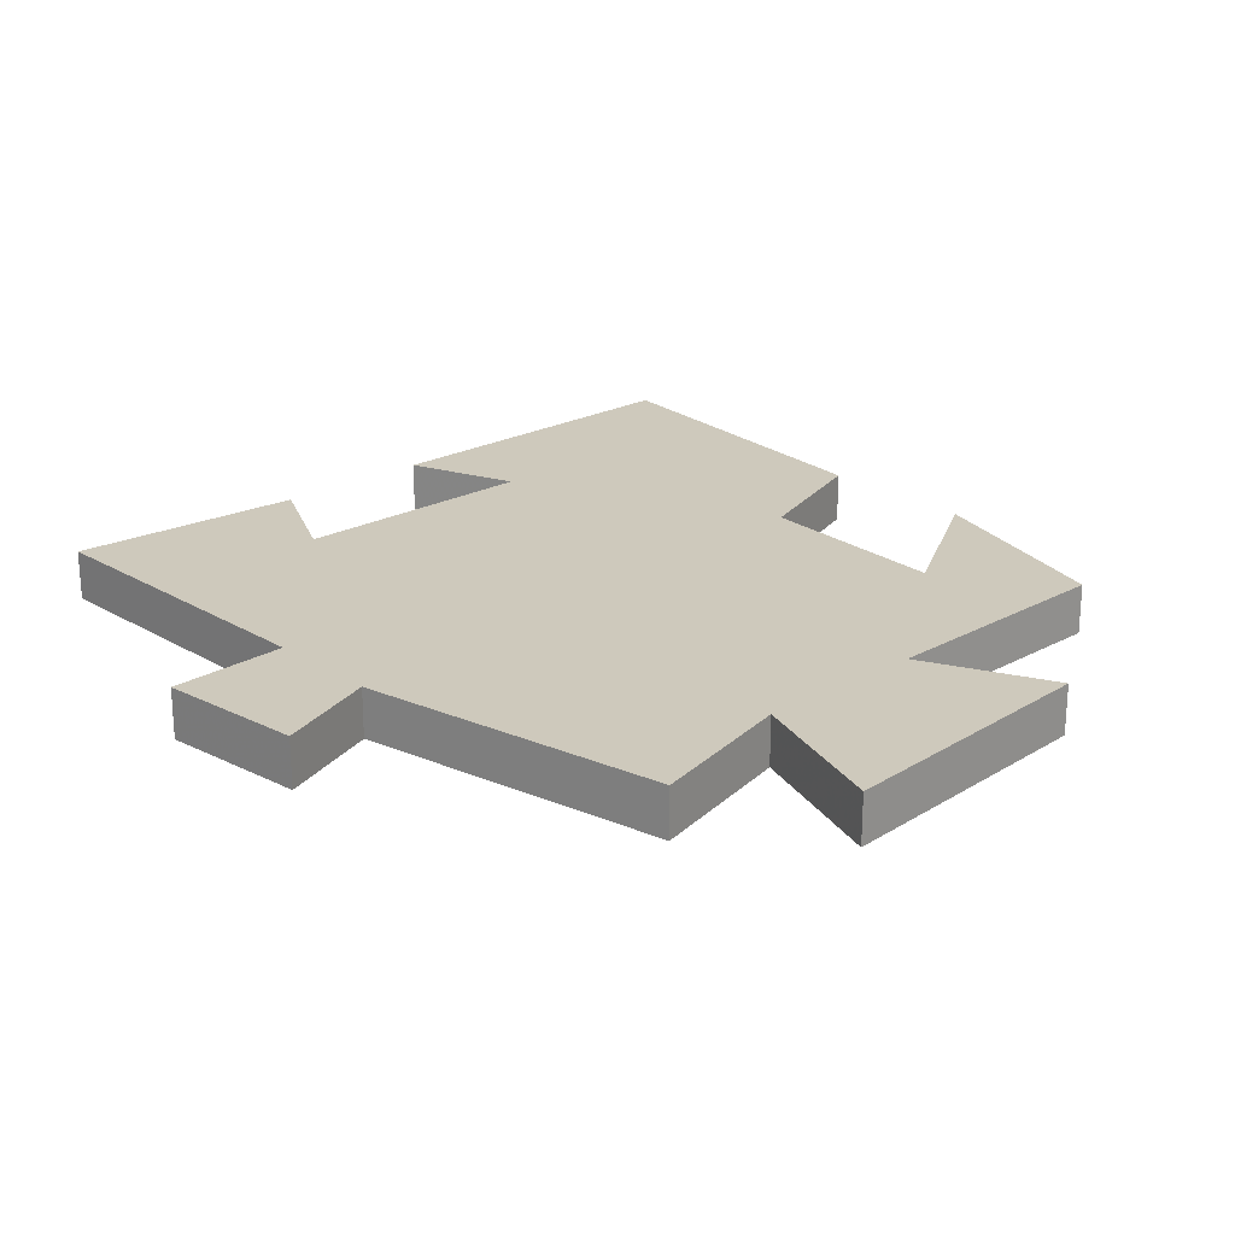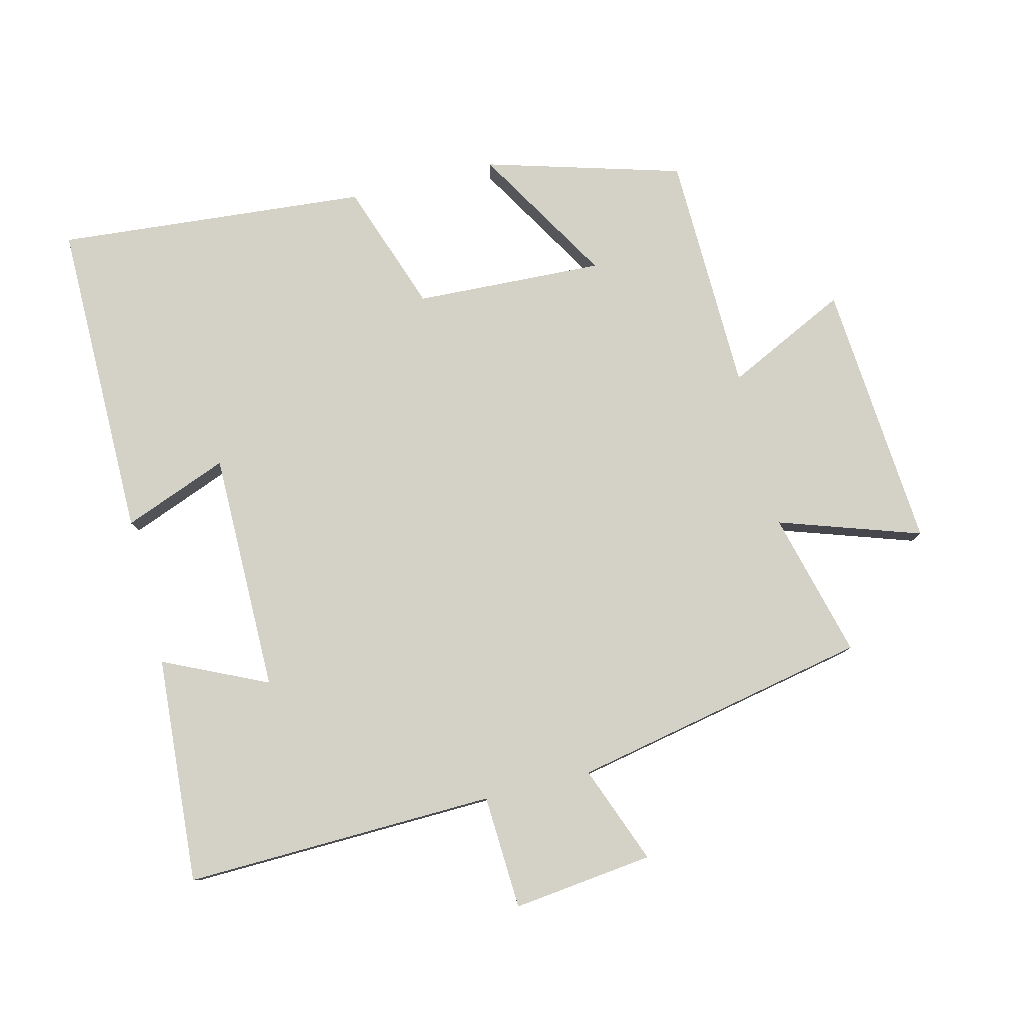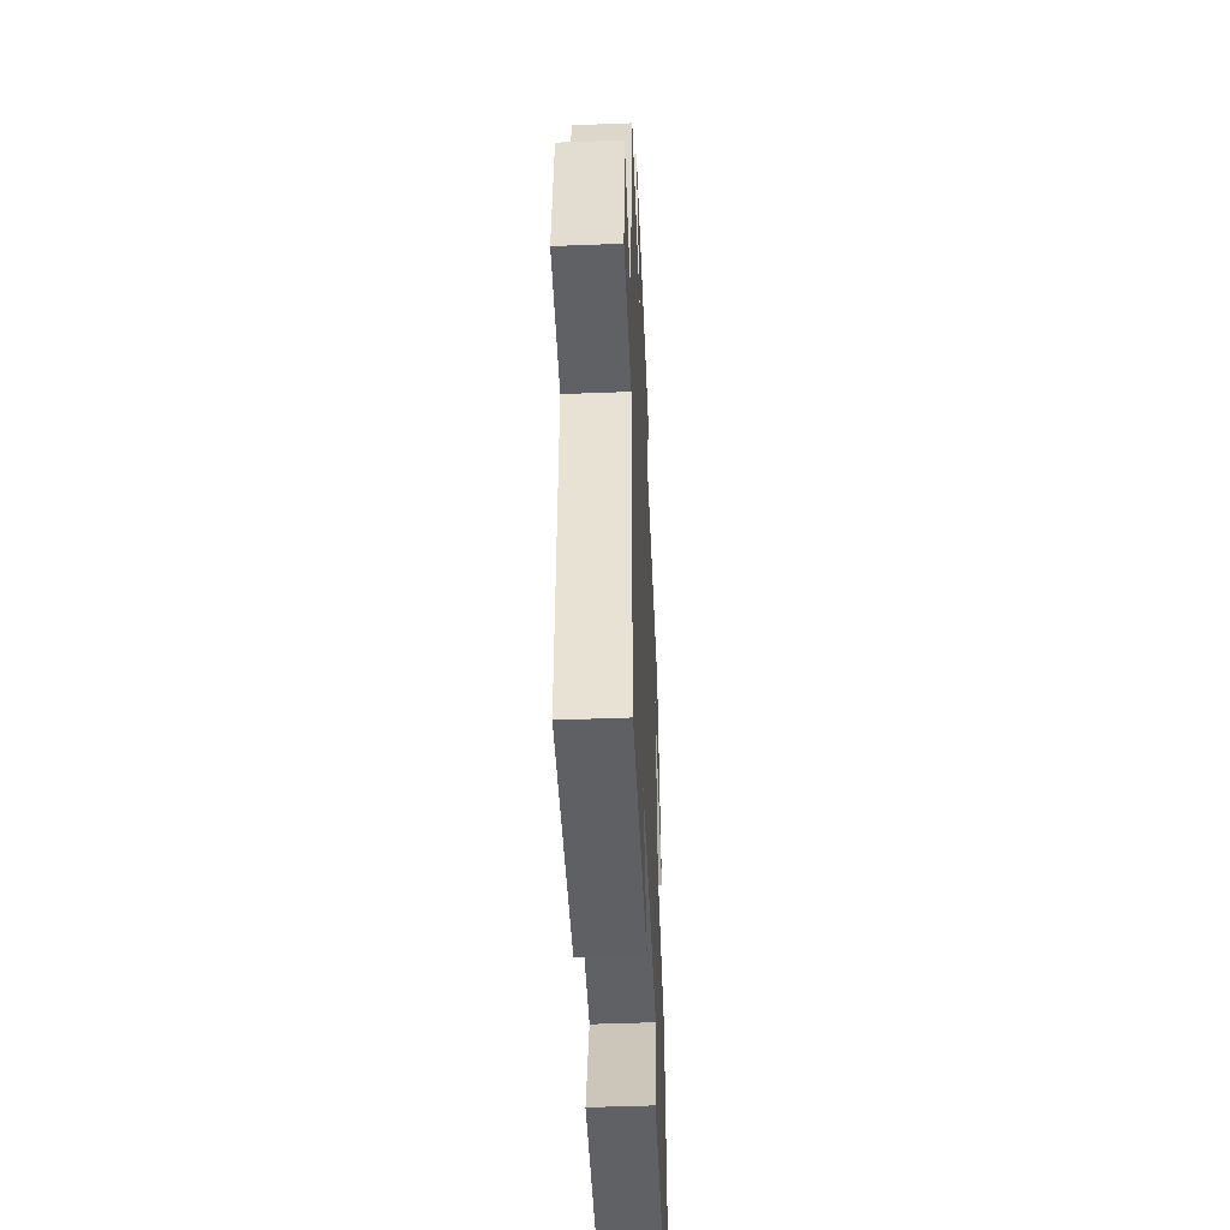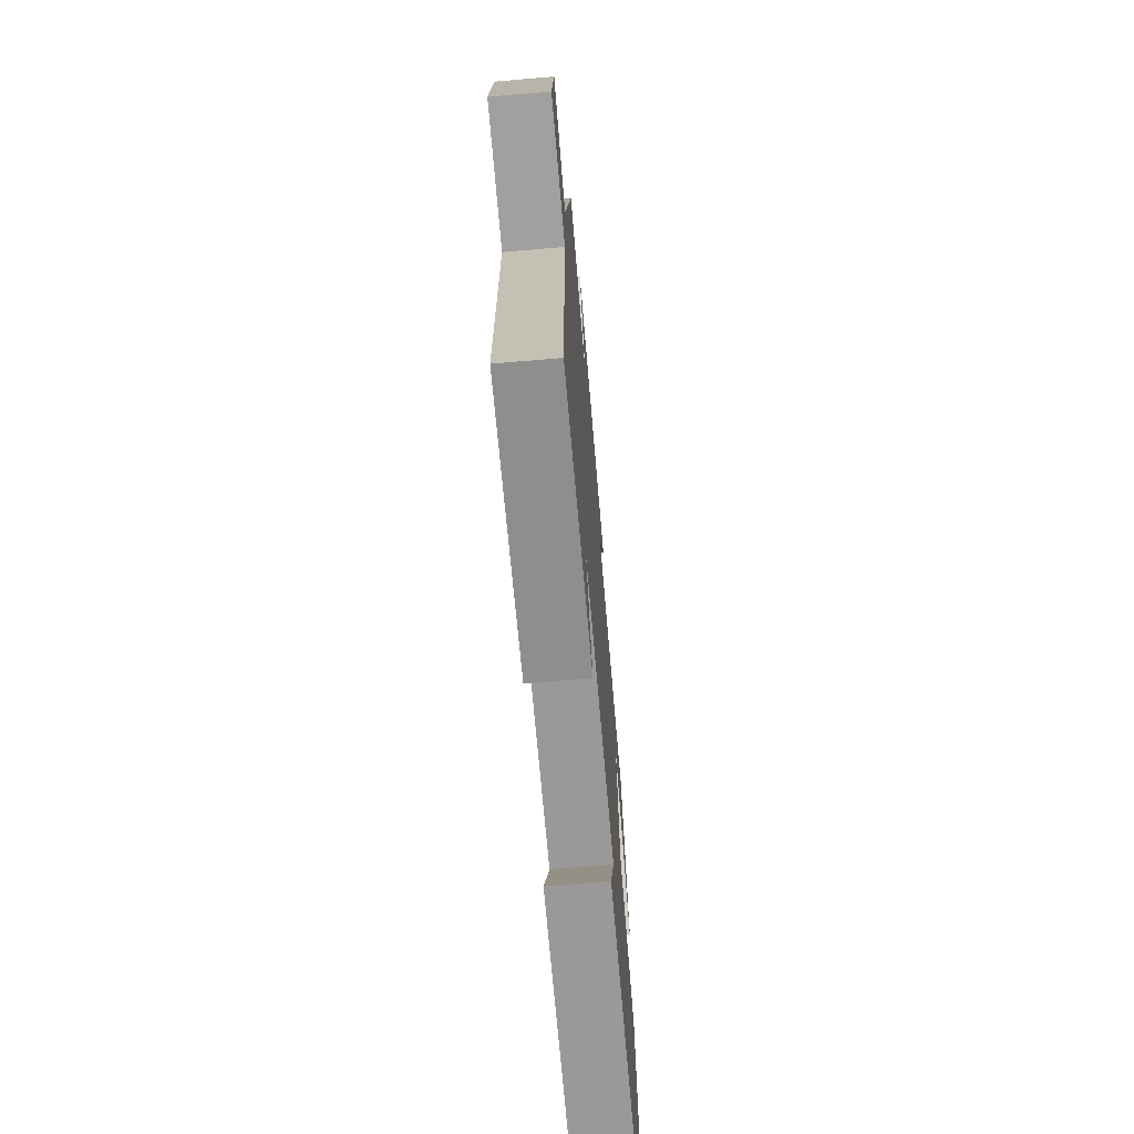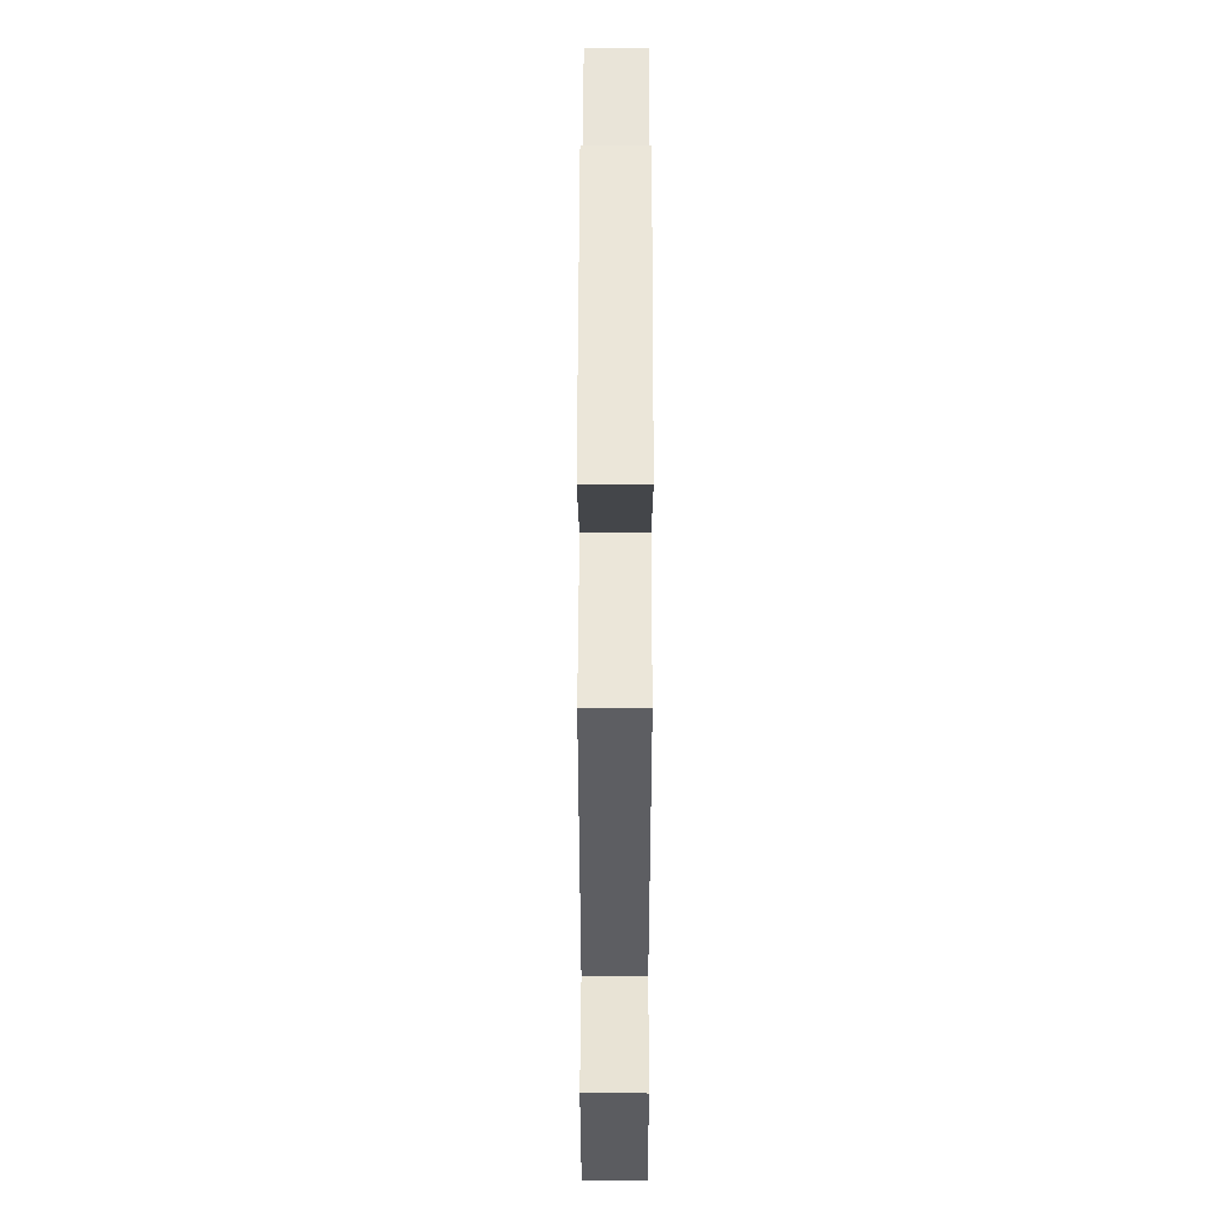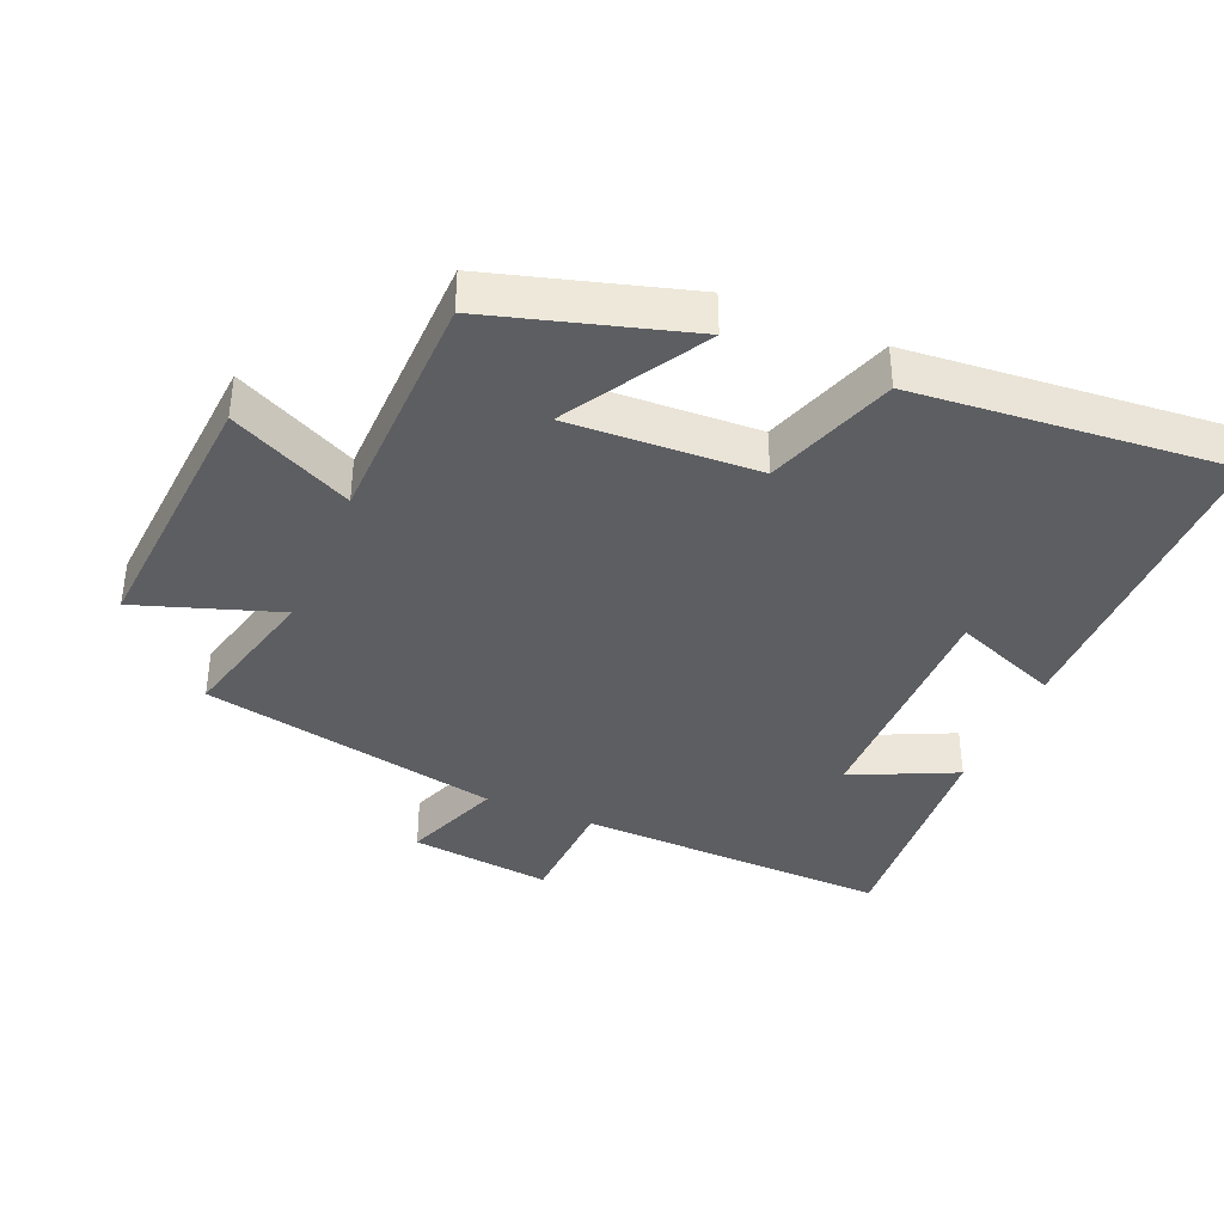
<metadata>
{"format":"obj","ext":"obj","renderer":"f3d","projection":"perspective","resolution":1024,"background":"white","views":[{"elev":22.5,"azim":-42.6,"up":"+Y"},{"elev":79.8,"azim":-104.1,"up":"+Y"},{"elev":-47.5,"azim":-87.5,"up":"+Z"},{"elev":-69.2,"azim":-85.1,"up":"+Z"},{"elev":61.8,"azim":-89.9,"up":"+Z"},{"elev":-38.5,"azim":67.0,"up":"+Y"}]}
</metadata>
<code>
v 0.414 0.07 0.493
v 0.5 0.07 0.198
v 0.291 0.07 0.322
v 0.305 0.07 0.038
v 0.5 0.07 -0.03
v 0.542 0.07 -0.499
v 0.059 0.07 -0.5
v 0.12 0.07 -0.342
v -0.242 0.07 -0.344
v -0.169 0.07 -0.5
v -0.511 0.07 -0.526
v -0.5 0.07 -0.057
v -0.672 0.07 -0.049
v -0.648 0.07 0.163
v -0.5 0.07 0.107
v -0.411 0.07 0.556
v -0.191 0.07 0.5
v -0.263 0.07 0.713
v 0.141 0.07 0.683
v 0.053 0.07 0.5
v 0.414 0 0.493
v 0.5 0 0.198
v 0.291 0 0.322
v 0.305 0 0.038
v 0.5 0 -0.03
v 0.542 0 -0.499
v 0.059 0 -0.5
v 0.12 0 -0.342
v -0.242 0 -0.344
v -0.169 0 -0.5
v -0.511 0 -0.526
v -0.5 0 -0.057
v -0.672 0 -0.049
v -0.648 0 0.163
v -0.5 0 0.107
v -0.411 0 0.556
v -0.191 0 0.5
v -0.263 0 0.713
v 0.141 0 0.683
v 0.053 0 0.5
f 17 18 19 20
f 17 20 1
f 15 16 17
f 15 17 1
f 12 13 14 15
f 12 15 1
f 9 10 11 12
f 8 9 12
f 6 7 8
f 5 6 8
f 4 5 8
f 3 4 8 12
f 1 2 3
f 1 3 12
f 40 39 38 37
f 21 40 37
f 37 36 35
f 21 37 35
f 35 34 33 32
f 21 35 32
f 32 31 30 29
f 32 29 28
f 28 27 26
f 28 26 25
f 28 25 24
f 32 28 24 23
f 23 22 21
f 32 23 21
f 1 21 22 2
f 2 22 23 3
f 3 23 24 4
f 4 24 25 5
f 5 25 26 6
f 6 26 27 7
f 7 27 28 8
f 8 28 29 9
f 9 29 30 10
f 10 30 31 11
f 11 31 32 12
f 12 32 33 13
f 13 33 34 14
f 14 34 35 15
f 15 35 36 16
f 16 36 37 17
f 17 37 38 18
f 18 38 39 19
f 19 39 40 20
f 20 40 21 1

</code>
